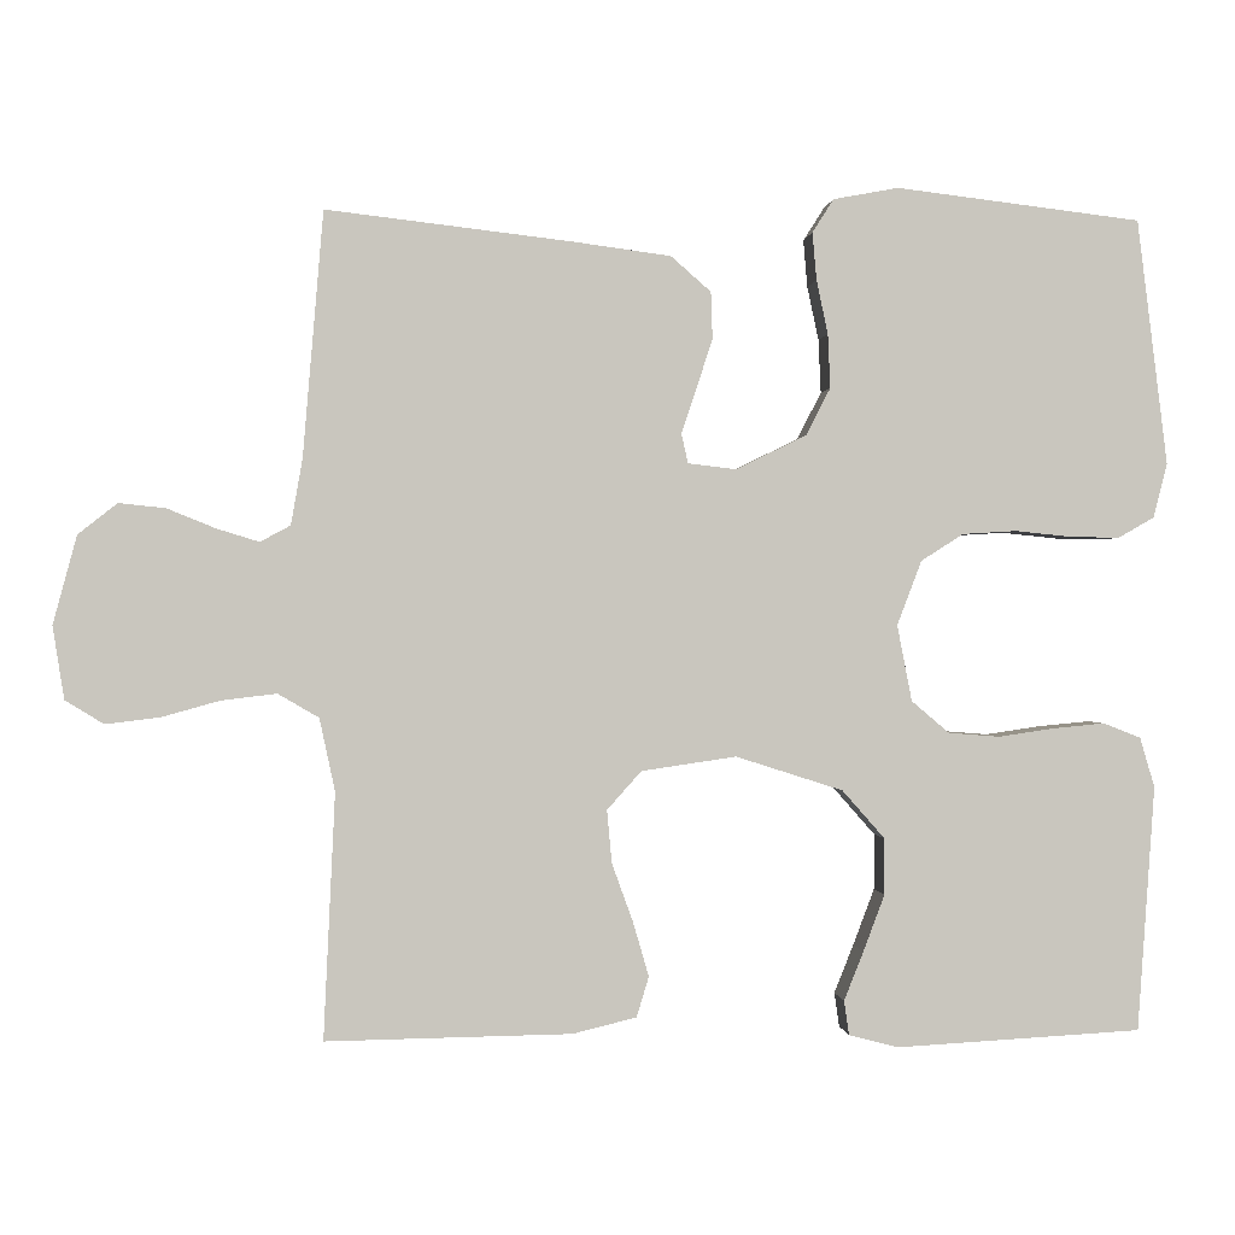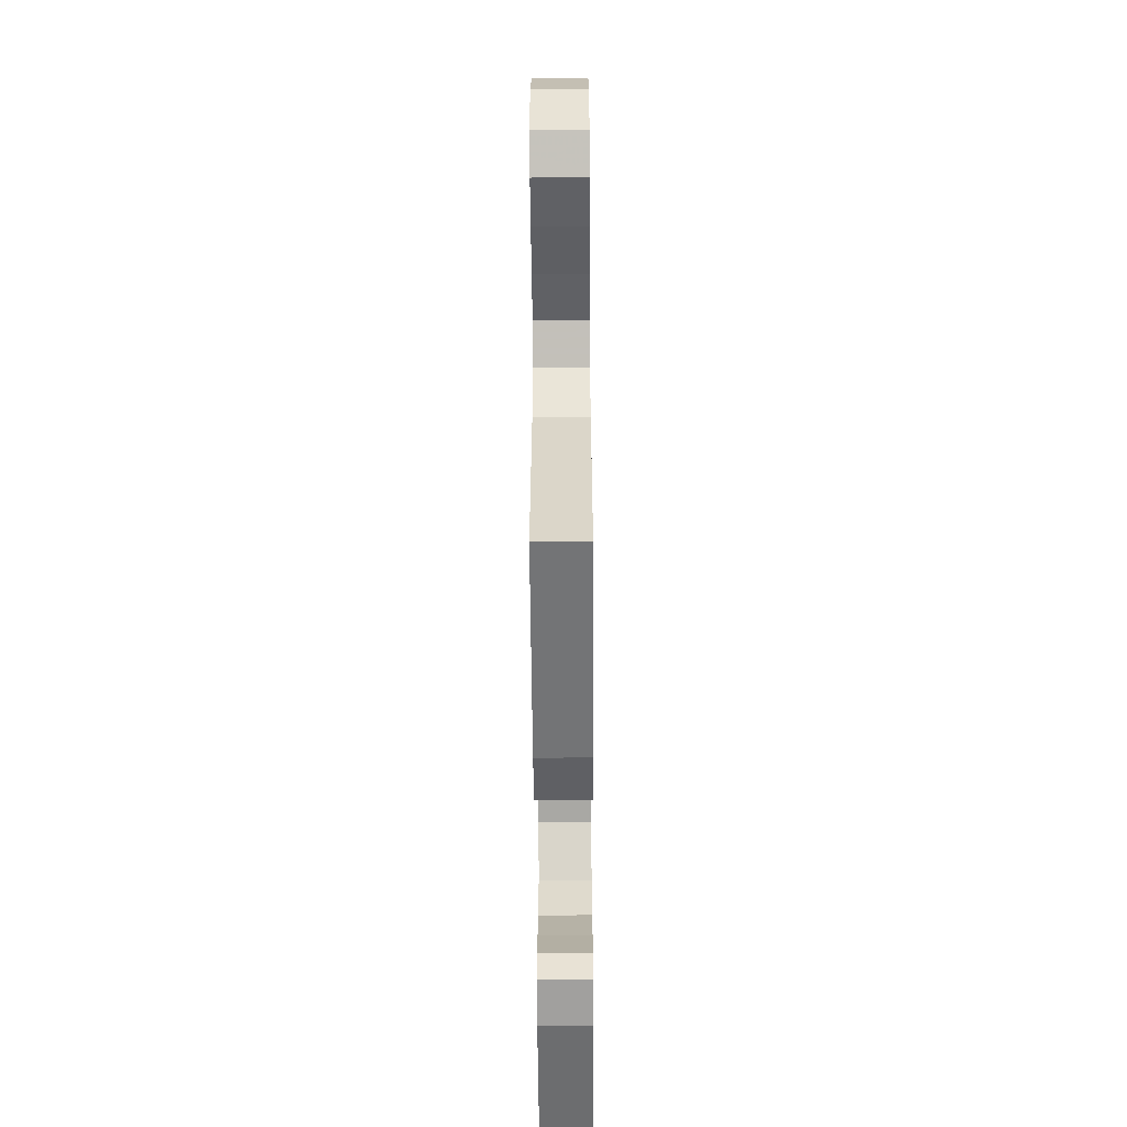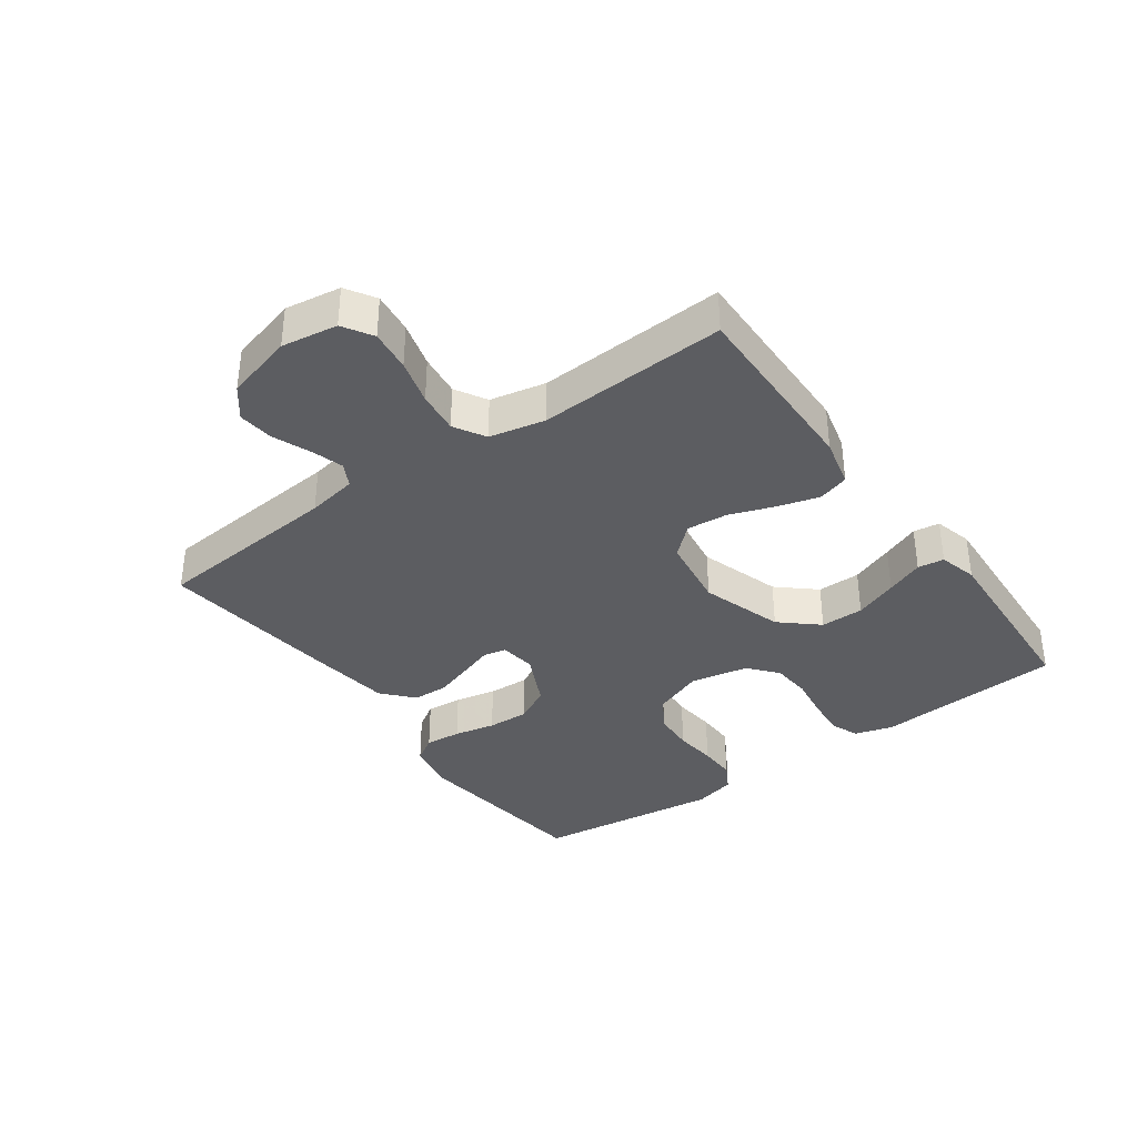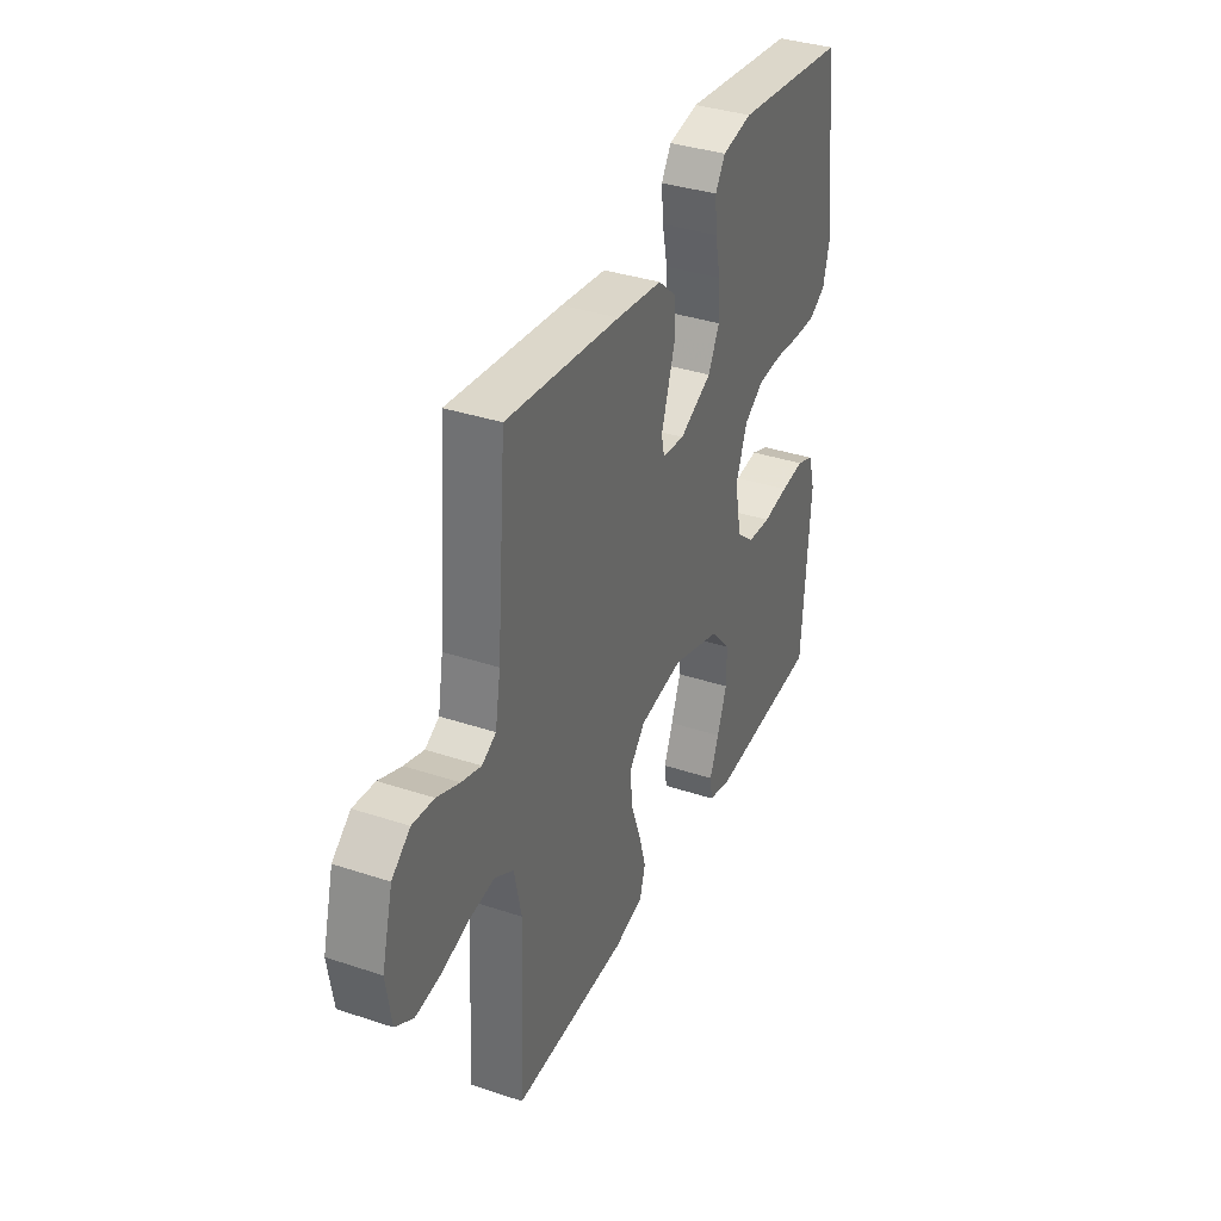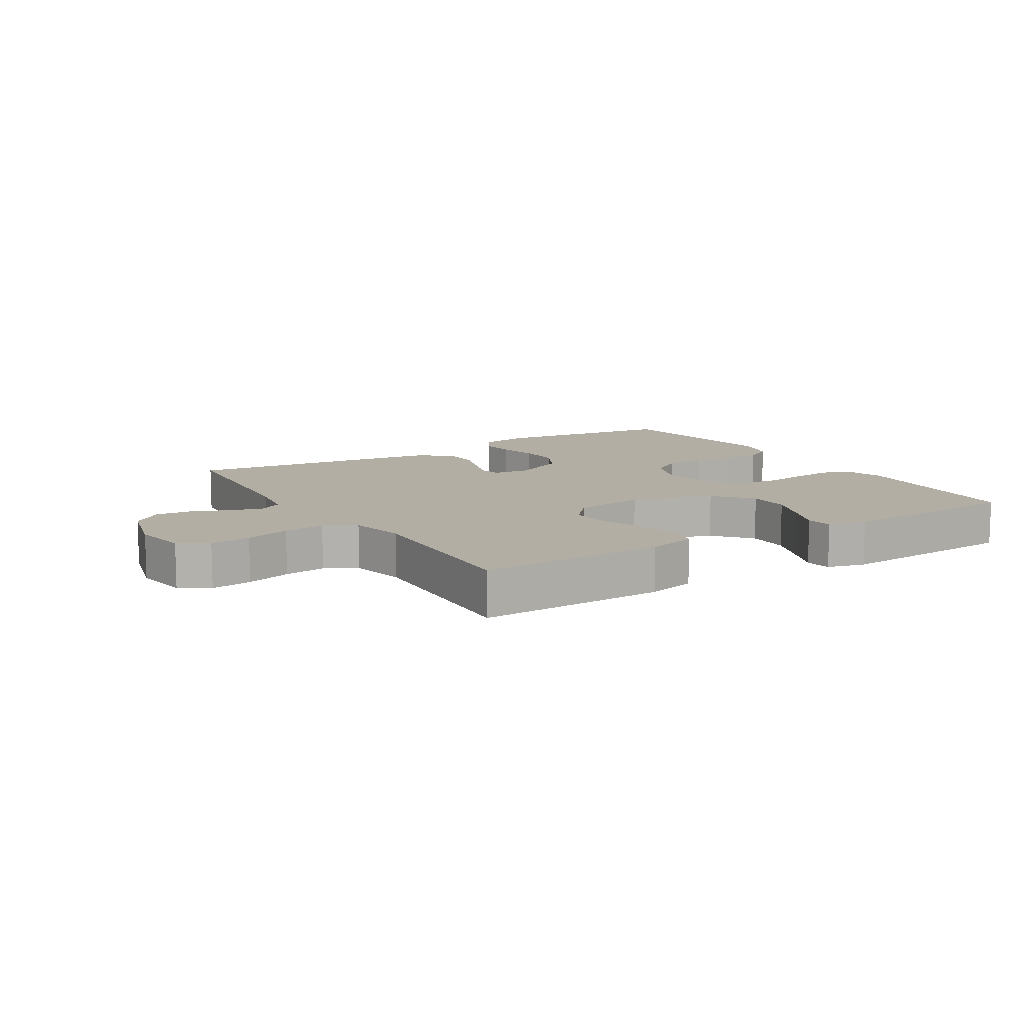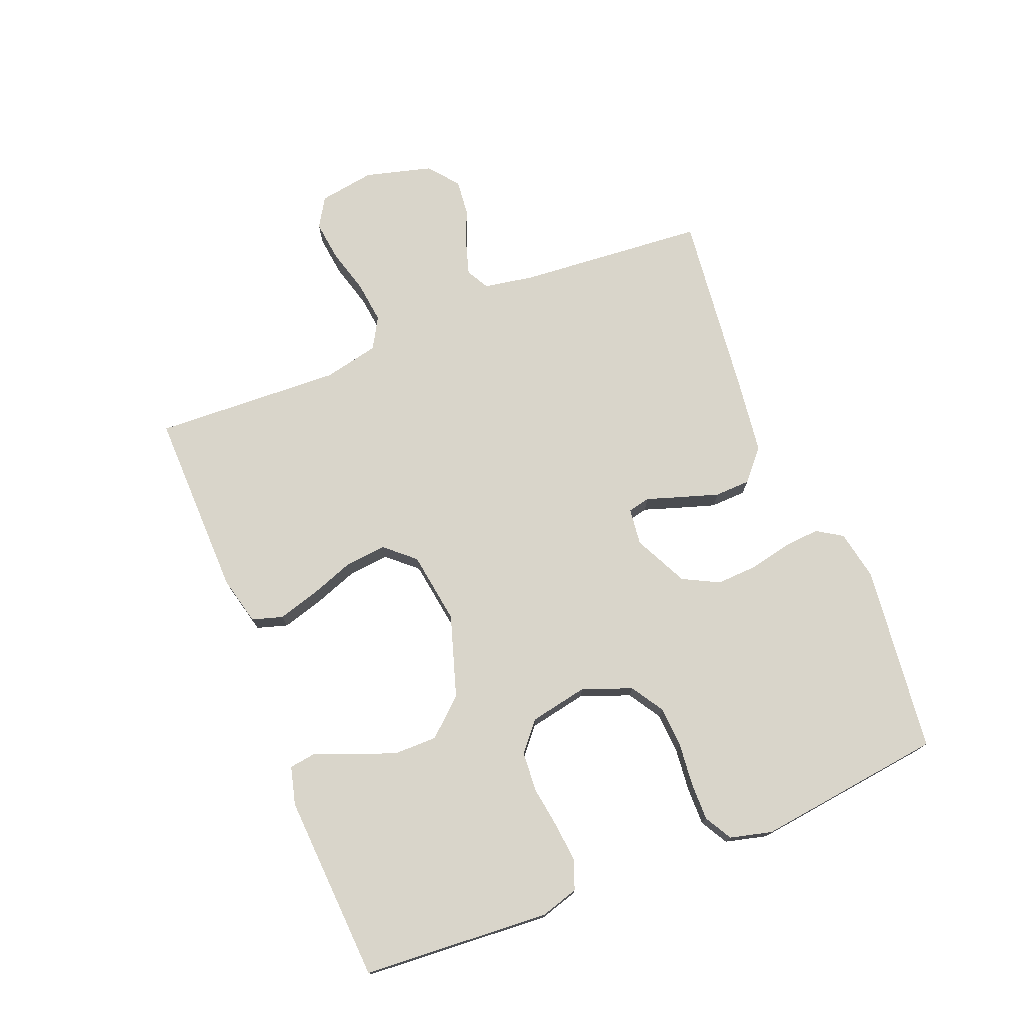
<metadata>
{"format":"obj","ext":"obj","renderer":"f3d","projection":"perspective","resolution":1024,"background":"white","views":[{"elev":-0.1,"azim":174.8,"up":"+Z"},{"elev":-57.1,"azim":90.4,"up":"+Z"},{"elev":-36.3,"azim":125.8,"up":"+Y"},{"elev":36.2,"azim":113.5,"up":"+Z"},{"elev":10.9,"azim":148.2,"up":"+Y"},{"elev":74.7,"azim":-111.9,"up":"+Y"}]}
</metadata>
<code>
v -0.5 0.07 0.5
v -0.2 0.07 0.536
v -0.12 0.07 0.521
v -0.094 0.07 0.48
v -0.099 0.07 0.422
v -0.113 0.07 0.356
v -0.116 0.07 0.29
v -0.086 0.07 0.232
v 0 0.07 0.19
v 0.059 0.07 0.197
v 0.067 0.07 0.233
v 0.049 0.07 0.287
v 0.029 0.07 0.349
v 0.031 0.07 0.406
v 0.08 0.07 0.449
v 0.2 0.07 0.465
v 0.5 0.07 0.5
v 0.525 0.07 0.2
v 0.539 0.07 0.12
v 0.576 0.07 0.1
v 0.628 0.07 0.116
v 0.687 0.07 0.14
v 0.744 0.07 0.146
v 0.792 0.07 0.108
v 0.821 0.07 0
v 0.807 0.07 -0.089
v 0.76 0.07 -0.118
v 0.694 0.07 -0.11
v 0.622 0.07 -0.09
v 0.555 0.07 -0.082
v 0.505 0.07 -0.111
v 0.486 0.07 -0.2
v 0.5 0.07 -0.5
v 0.2 0.07 -0.495
v 0.122 0.07 -0.476
v 0.107 0.07 -0.427
v 0.126 0.07 -0.361
v 0.152 0.07 -0.289
v 0.158 0.07 -0.224
v 0.116 0.07 -0.177
v 0 0.07 -0.16
v -0.131 0.07 -0.202
v -0.183 0.07 -0.261
v -0.183 0.07 -0.33
v -0.157 0.07 -0.399
v -0.133 0.07 -0.459
v -0.139 0.07 -0.501
v -0.2 0.07 -0.517
v -0.5 0.07 -0.5
v -0.521 0.07 -0.2
v -0.503 0.07 -0.139
v -0.457 0.07 -0.121
v -0.394 0.07 -0.127
v -0.326 0.07 -0.137
v -0.263 0.07 -0.132
v -0.217 0.07 -0.093
v -0.199 0.07 0
v -0.229 0.07 0.079
v -0.281 0.07 0.112
v -0.347 0.07 0.116
v -0.415 0.07 0.109
v -0.476 0.07 0.108
v -0.52 0.07 0.133
v -0.537 0.07 0.2
v -0.5 0 0.5
v -0.2 0 0.536
v -0.12 0 0.521
v -0.094 0 0.48
v -0.099 0 0.422
v -0.113 0 0.356
v -0.116 0 0.29
v -0.086 0 0.232
v 0 0 0.19
v 0.059 0 0.197
v 0.067 0 0.233
v 0.049 0 0.287
v 0.029 0 0.349
v 0.031 0 0.406
v 0.08 0 0.449
v 0.2 0 0.465
v 0.5 0 0.5
v 0.525 0 0.2
v 0.539 0 0.12
v 0.576 0 0.1
v 0.628 0 0.116
v 0.687 0 0.14
v 0.744 0 0.146
v 0.792 0 0.108
v 0.821 0 0
v 0.807 0 -0.089
v 0.76 0 -0.118
v 0.694 0 -0.11
v 0.622 0 -0.09
v 0.555 0 -0.082
v 0.505 0 -0.111
v 0.486 0 -0.2
v 0.5 0 -0.5
v 0.2 0 -0.495
v 0.122 0 -0.476
v 0.107 0 -0.427
v 0.126 0 -0.361
v 0.152 0 -0.289
v 0.158 0 -0.224
v 0.116 0 -0.177
v 0 0 -0.16
v -0.131 0 -0.202
v -0.183 0 -0.261
v -0.183 0 -0.33
v -0.157 0 -0.399
v -0.133 0 -0.459
v -0.139 0 -0.501
v -0.2 0 -0.517
v -0.5 0 -0.5
v -0.521 0 -0.2
v -0.503 0 -0.139
v -0.457 0 -0.121
v -0.394 0 -0.127
v -0.326 0 -0.137
v -0.263 0 -0.132
v -0.217 0 -0.093
v -0.199 0 0
v -0.229 0 0.079
v -0.281 0 0.112
v -0.347 0 0.116
v -0.415 0 0.109
v -0.476 0 0.108
v -0.52 0 0.133
v -0.537 0 0.2
f 4 5 6
f 3 4 6
f 2 3 6
f 1 2 6
f 64 1 6
f 63 64 6
f 62 63 6
f 61 62 6
f 60 61 6
f 59 60 6 7
f 58 59 7 8
f 57 58 8 9
f 56 57 9 10
f 52 53 54
f 51 52 54
f 50 51 54
f 49 50 54
f 48 49 54
f 47 48 54
f 46 47 54
f 45 46 54
f 44 45 54 55
f 43 44 55 56
f 36 37 38
f 35 36 38
f 34 35 38
f 33 34 38
f 32 33 38
f 31 32 38 39
f 30 31 39 40
f 27 28 29
f 26 27 29
f 25 26 29
f 24 25 29
f 23 24 29
f 22 23 29
f 21 22 29
f 20 21 29 30
f 30 40 41
f 20 30 41
f 19 20 41
f 16 17 18
f 15 16 18
f 14 15 18
f 13 14 18
f 12 13 18
f 11 12 18
f 18 19 41
f 11 18 41
f 10 11 41
f 42 43 56 10
f 10 41 42
f 70 69 68
f 70 68 67
f 70 67 66
f 70 66 65
f 70 65 128
f 70 128 127
f 70 127 126
f 70 126 125
f 70 125 124
f 71 70 124 123
f 72 71 123 122
f 73 72 122 121
f 74 73 121 120
f 118 117 116
f 118 116 115
f 118 115 114
f 118 114 113
f 118 113 112
f 118 112 111
f 118 111 110
f 118 110 109
f 119 118 109 108
f 120 119 108 107
f 102 101 100
f 102 100 99
f 102 99 98
f 102 98 97
f 102 97 96
f 103 102 96 95
f 104 103 95 94
f 93 92 91
f 93 91 90
f 93 90 89
f 93 89 88
f 93 88 87
f 93 87 86
f 93 86 85
f 94 93 85 84
f 105 104 94
f 105 94 84
f 105 84 83
f 82 81 80
f 82 80 79
f 82 79 78
f 82 78 77
f 82 77 76
f 82 76 75
f 105 83 82
f 105 82 75
f 105 75 74
f 74 120 107 106
f 106 105 74
f 1 65 66 2
f 2 66 67 3
f 3 67 68 4
f 4 68 69 5
f 5 69 70 6
f 6 70 71 7
f 7 71 72 8
f 8 72 73 9
f 9 73 74 10
f 10 74 75 11
f 11 75 76 12
f 12 76 77 13
f 13 77 78 14
f 14 78 79 15
f 15 79 80 16
f 16 80 81 17
f 17 81 82 18
f 18 82 83 19
f 19 83 84 20
f 20 84 85 21
f 21 85 86 22
f 22 86 87 23
f 23 87 88 24
f 24 88 89 25
f 25 89 90 26
f 26 90 91 27
f 27 91 92 28
f 28 92 93 29
f 29 93 94 30
f 30 94 95 31
f 31 95 96 32
f 32 96 97 33
f 33 97 98 34
f 34 98 99 35
f 35 99 100 36
f 36 100 101 37
f 37 101 102 38
f 38 102 103 39
f 39 103 104 40
f 40 104 105 41
f 41 105 106 42
f 42 106 107 43
f 43 107 108 44
f 44 108 109 45
f 45 109 110 46
f 46 110 111 47
f 47 111 112 48
f 48 112 113 49
f 49 113 114 50
f 50 114 115 51
f 51 115 116 52
f 52 116 117 53
f 53 117 118 54
f 54 118 119 55
f 55 119 120 56
f 56 120 121 57
f 57 121 122 58
f 58 122 123 59
f 59 123 124 60
f 60 124 125 61
f 61 125 126 62
f 62 126 127 63
f 63 127 128 64
f 64 128 65 1

</code>
